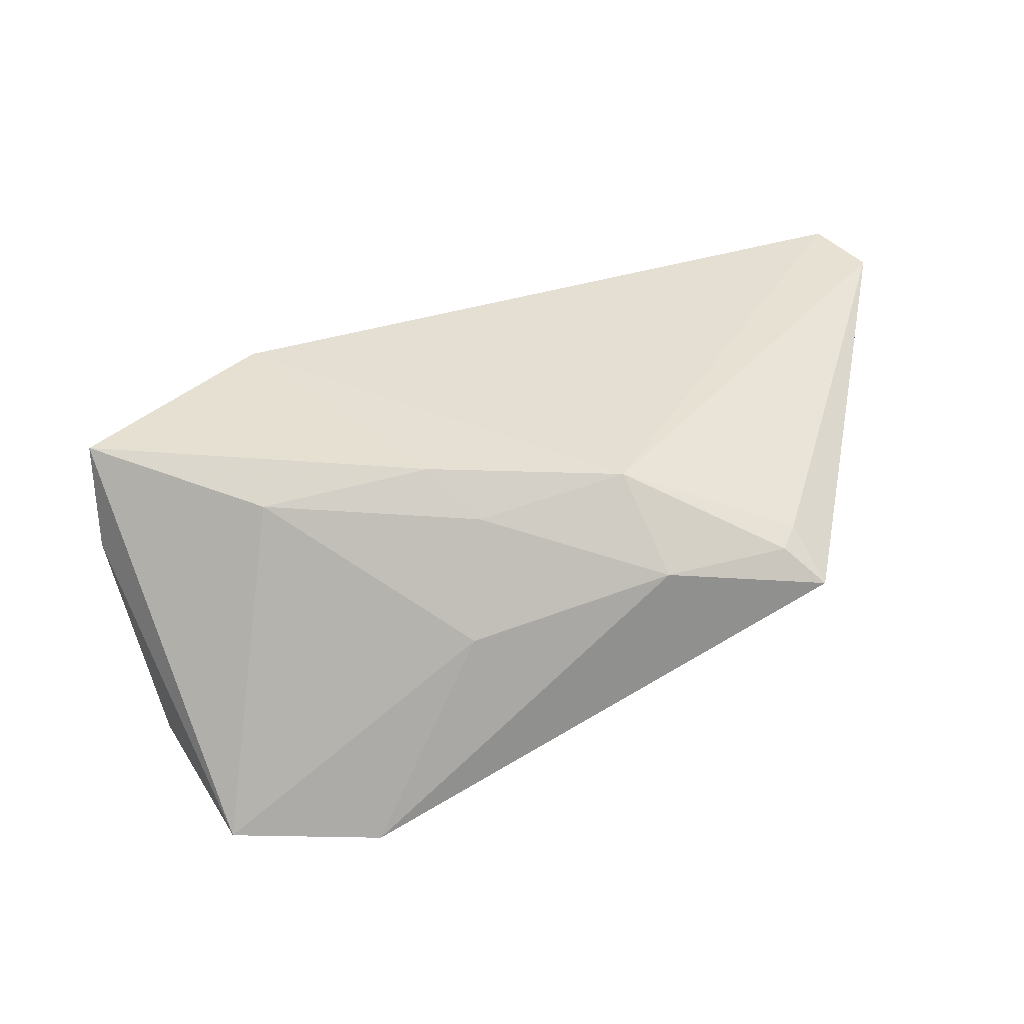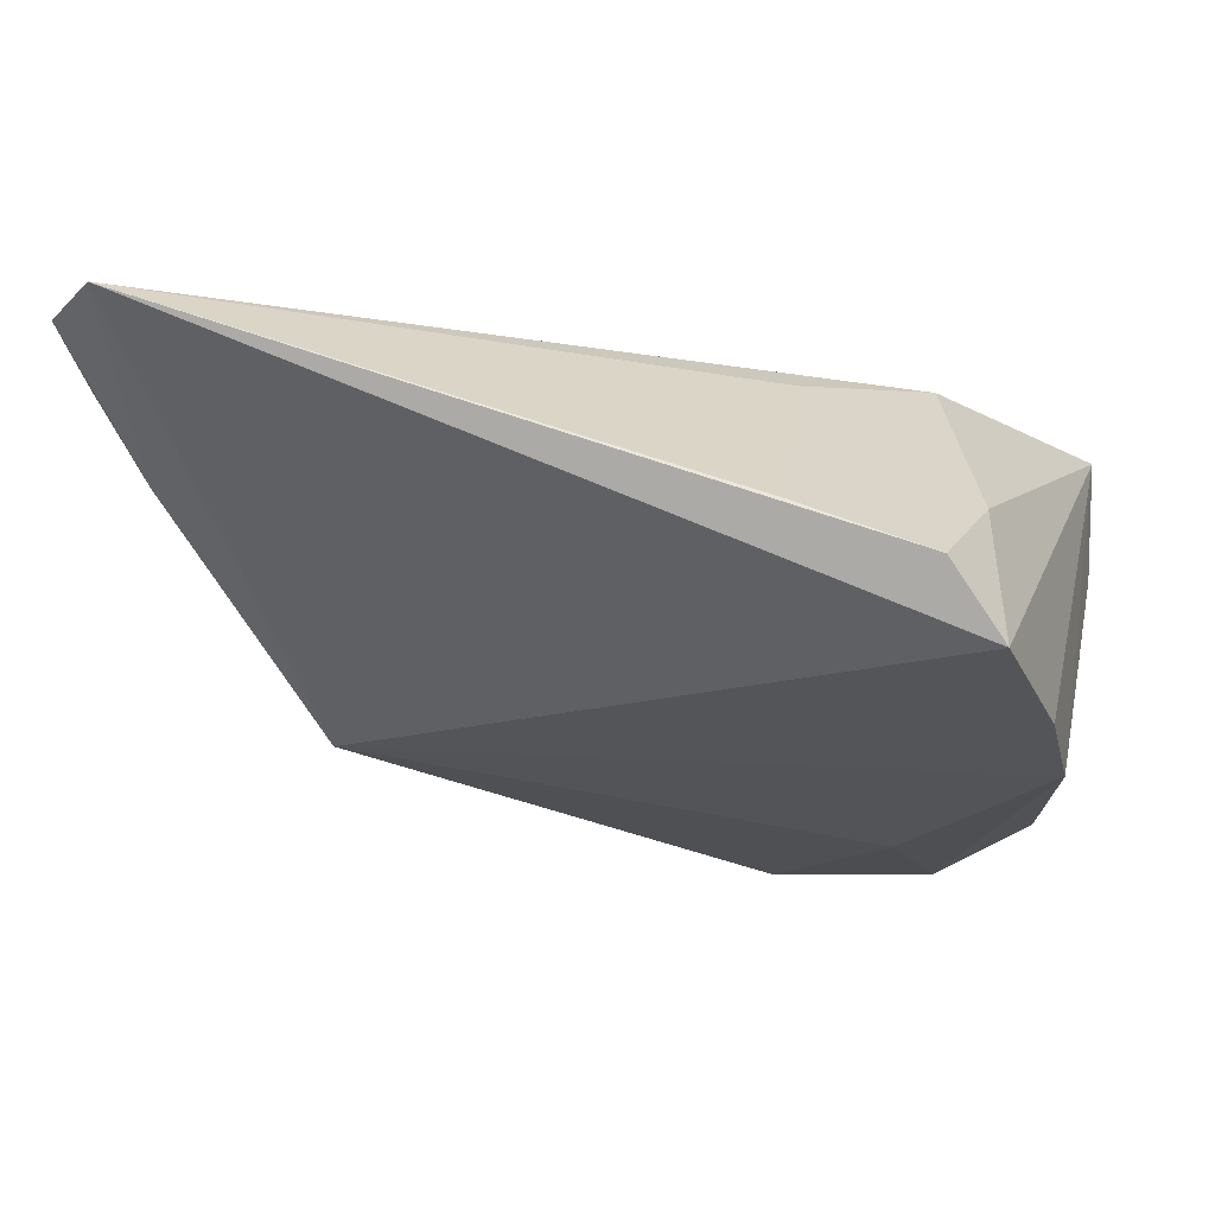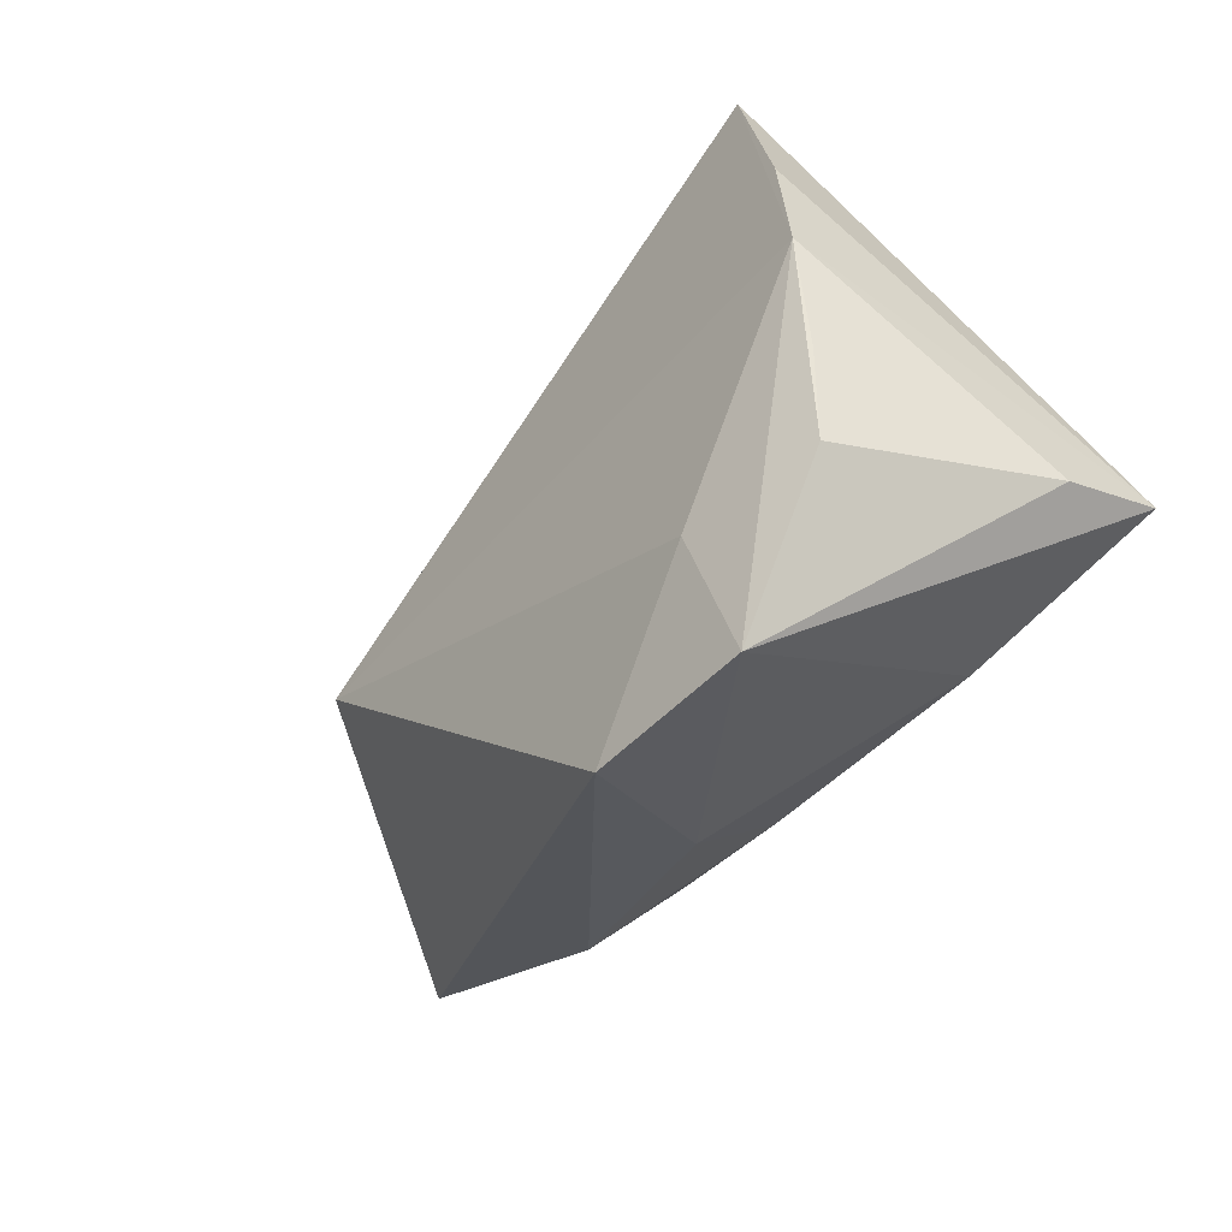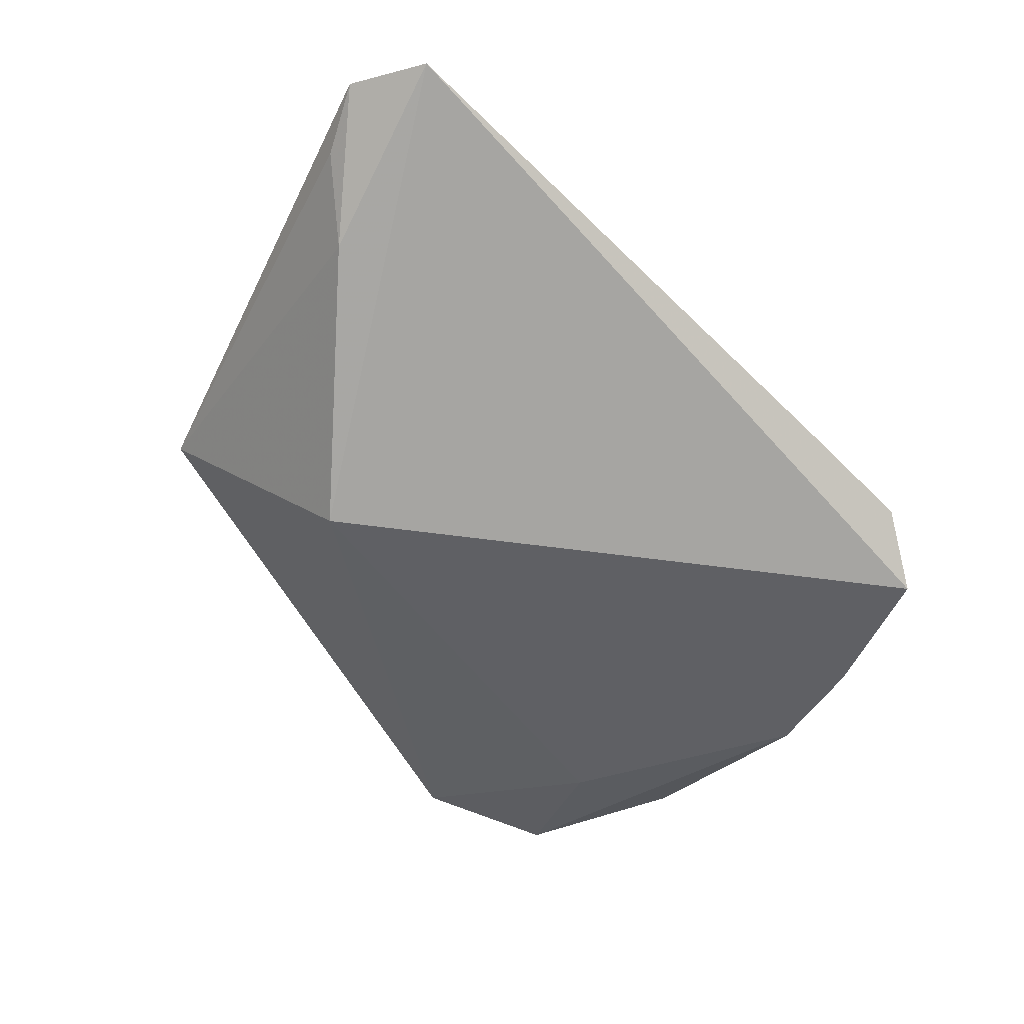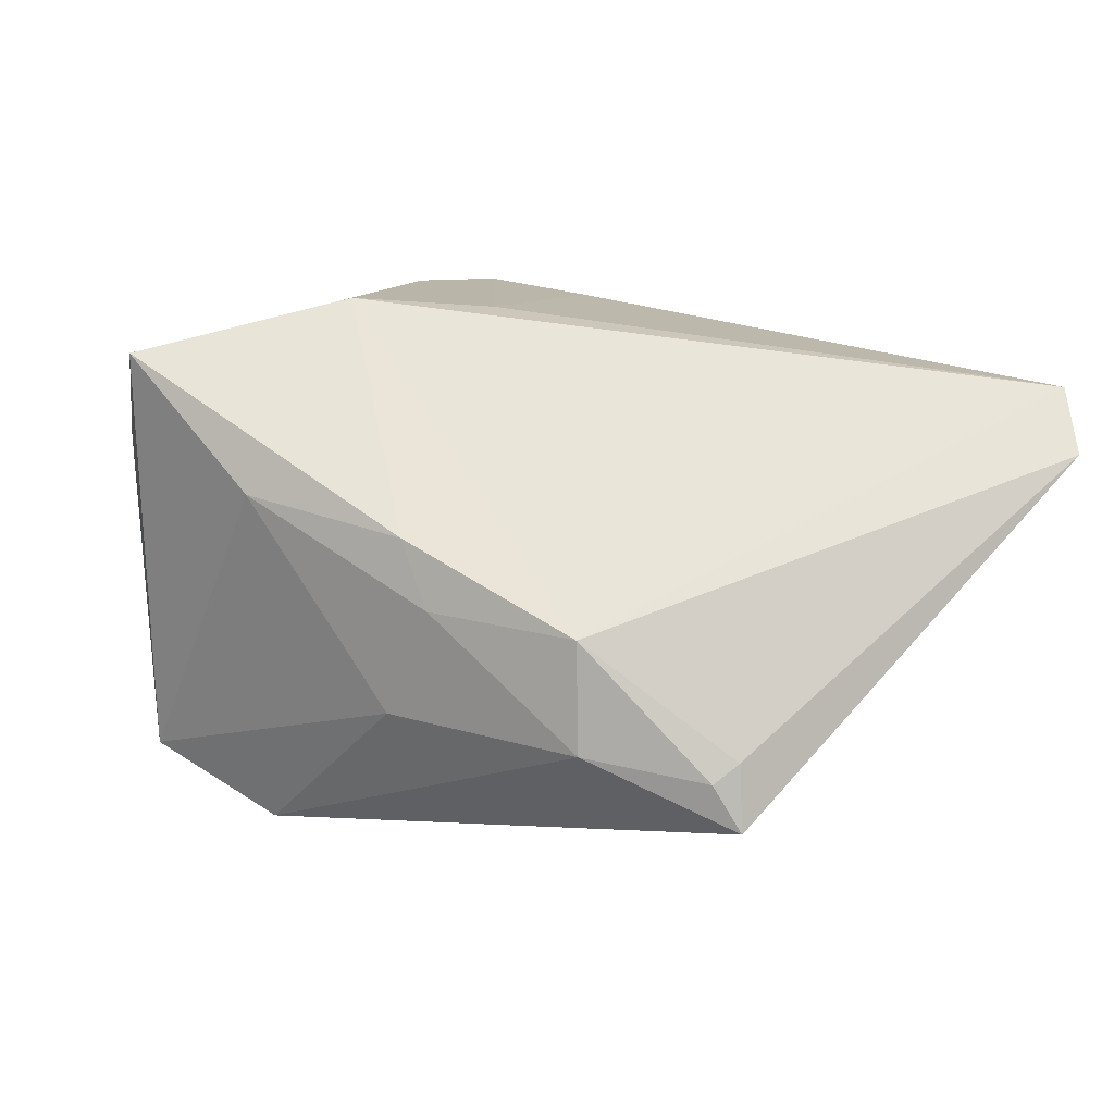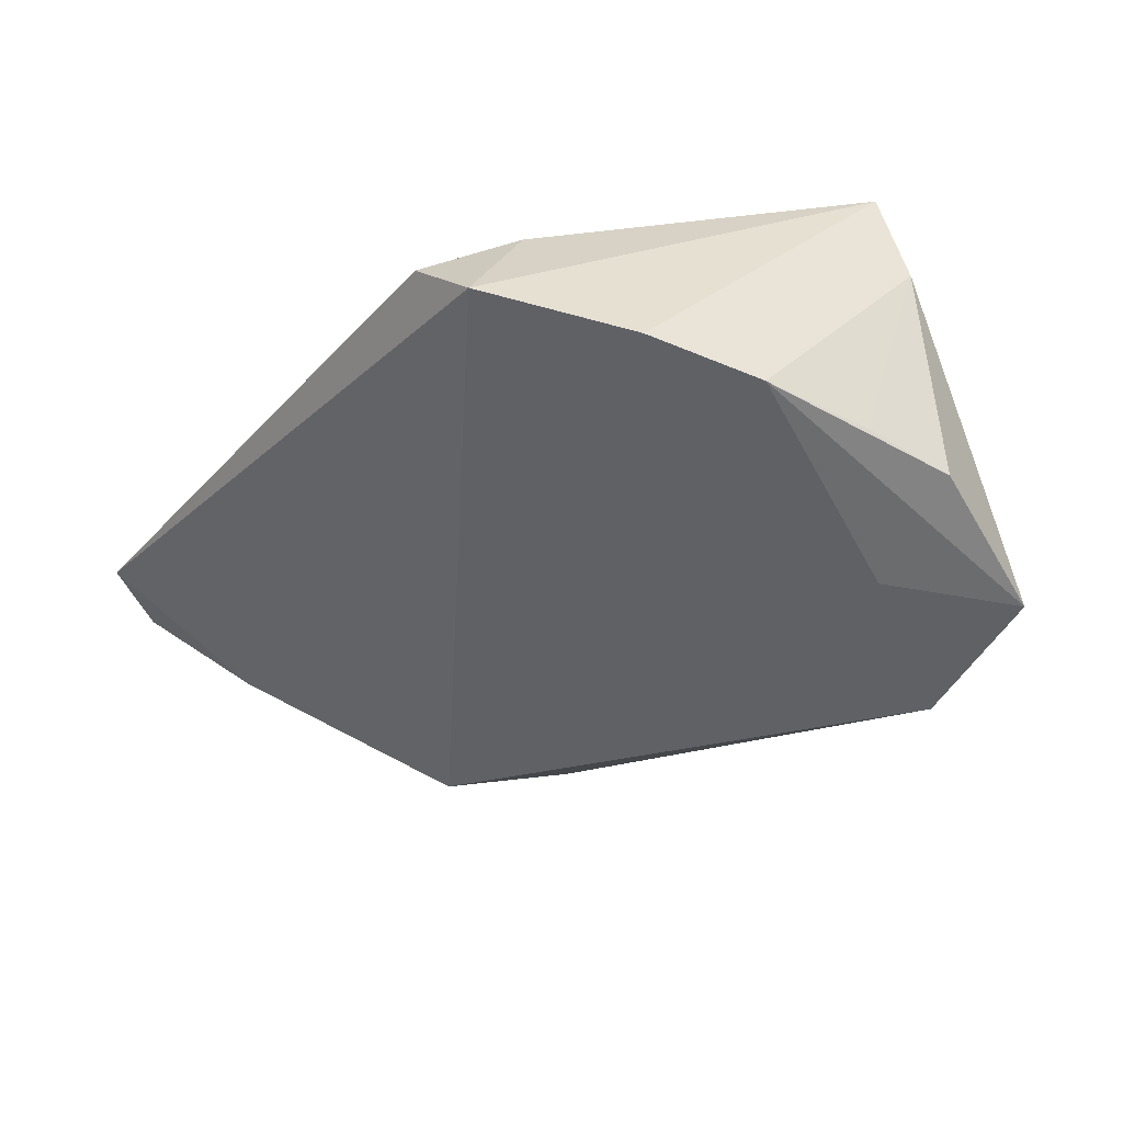
<metadata>
{"format":"obj","ext":"obj","renderer":"f3d","projection":"perspective","resolution":1024,"background":"white","views":[{"elev":38.3,"azim":-4.5,"up":"+Z"},{"elev":71.7,"azim":-179.2,"up":"+Y"},{"elev":-39.1,"azim":-131.2,"up":"+Y"},{"elev":-38.3,"azim":138.6,"up":"+Z"},{"elev":59.9,"azim":27.2,"up":"+Z"},{"elev":-49.3,"azim":-124.4,"up":"+Z"}]}
</metadata>
<code>
v -0.04148 -0.02021 -0.01971
v -0.04801 -0.009629 0.01938
v 0.06057 0.03149 0.01664
v 0.0005379 -0.02271 0.01521
v -0.03057 0.03637 -0.01694
v -0.005539 -0.01741 0.01938
v 0.0555 0.03978 0.01693
v -0.02615 -0.02242 -0.02204
v -0.02464 0.03978 -0.009088
v -0.0008236 -0.03136 0.002812
v 0.03506 -0.002881 -0.0165
v -0.01369 -0.04115 -0.02122
v 0.02357 -0.02904 0.009987
v 0.05776 0.02435 0.01241
v -0.01002 0.03967 -0.003941
v -0.04075 0.005183 -0.02081
v -0.01285 0.01916 0.01607
v -0.04135 -0.008648 -0.01969
v 0.05211 0.01942 0.003976
v 0.04053 -0.0216 0.01082
v 0.04387 -0.02746 0.00598
v 0.01867 -0.01995 0.01909
v -0.03749 0.0188 -0.01919
v 0.03879 -0.02522 0.01012
v -0.03016 0.02948 -0.0008711
v -0.0477 -0.01346 0.006714
v -0.03257 -0.03905 -0.02143
v -0.02621 -0.0189 0.01586
v -0.02797 0.01014 0.01938
f 7 22 3
f 7 29 22
f 7 11 5
f 12 11 21
f 5 11 16
f 26 2 16
f 12 21 13
f 9 7 5
f 6 2 28
f 22 29 6
f 29 2 6
f 3 22 20
f 20 21 3
f 19 21 11
f 19 7 3
f 11 7 19
f 8 11 12
f 8 16 11
f 18 1 26
f 26 16 18
f 18 16 1
f 23 2 5
f 5 16 23
f 23 16 2
f 12 13 10
f 4 13 22
f 22 6 4
f 4 6 28
f 28 10 4
f 4 10 13
f 25 2 29
f 29 9 25
f 5 2 25
f 25 9 5
f 29 7 17
f 17 9 29
f 24 20 22
f 21 20 24
f 22 13 24
f 24 13 21
f 3 21 14
f 14 19 3
f 21 19 14
f 16 8 27
f 1 16 27
f 27 8 12
f 26 1 27
f 27 2 26
f 28 2 27
f 12 10 27
f 27 10 28
f 7 9 15
f 15 17 7
f 9 17 15

</code>
